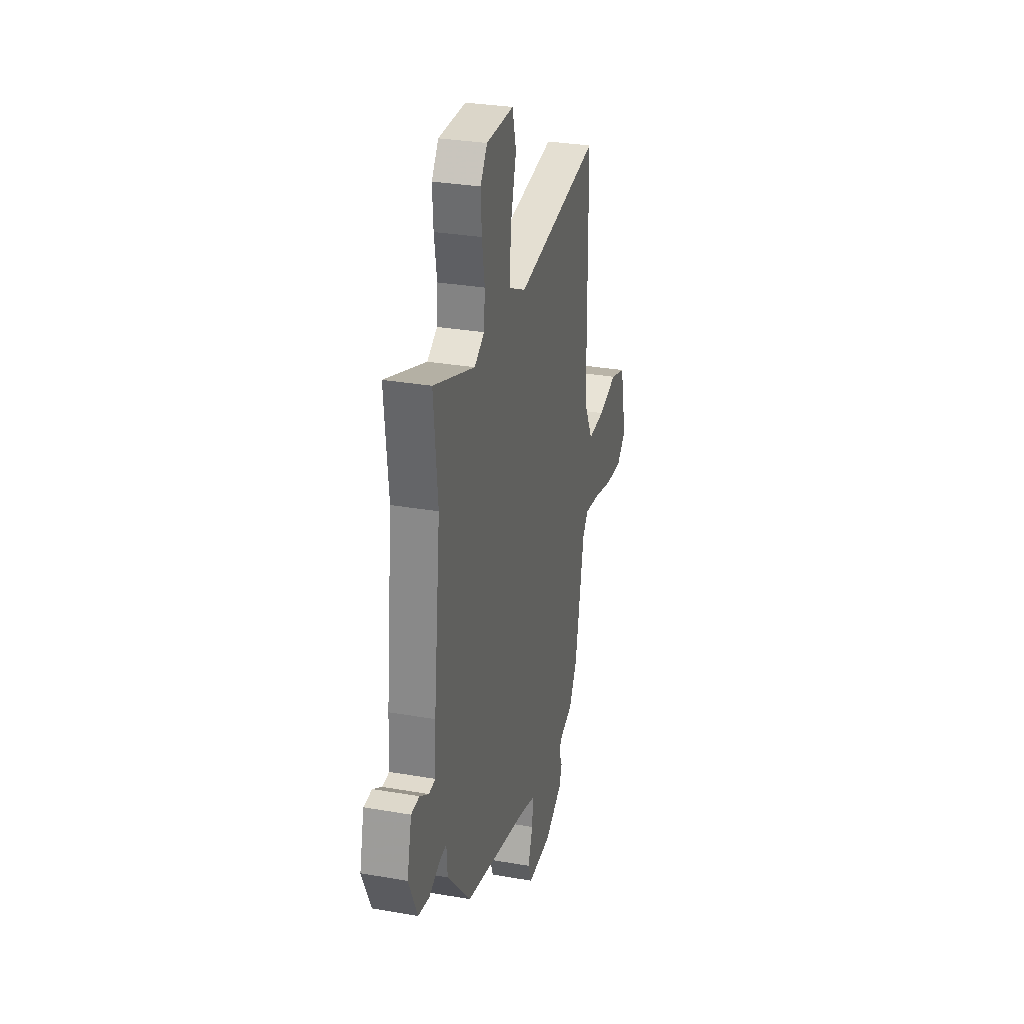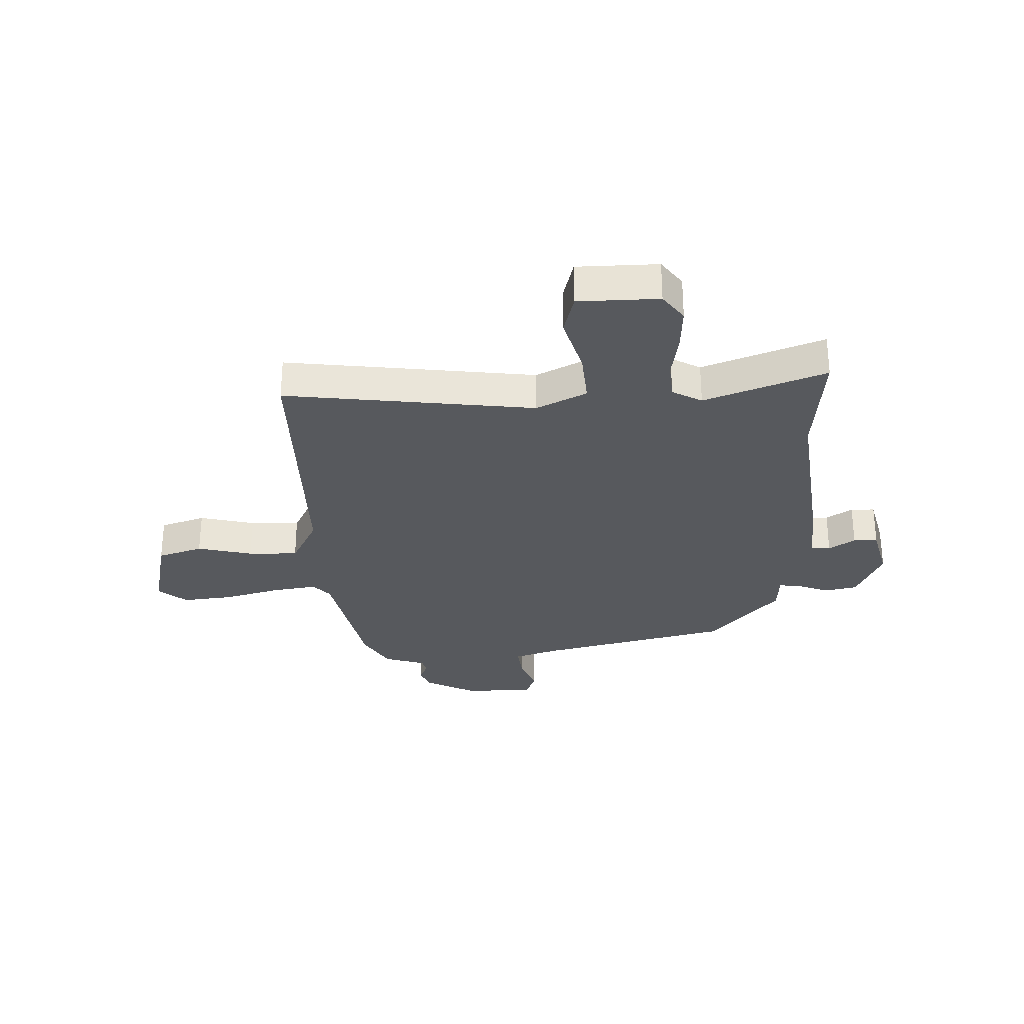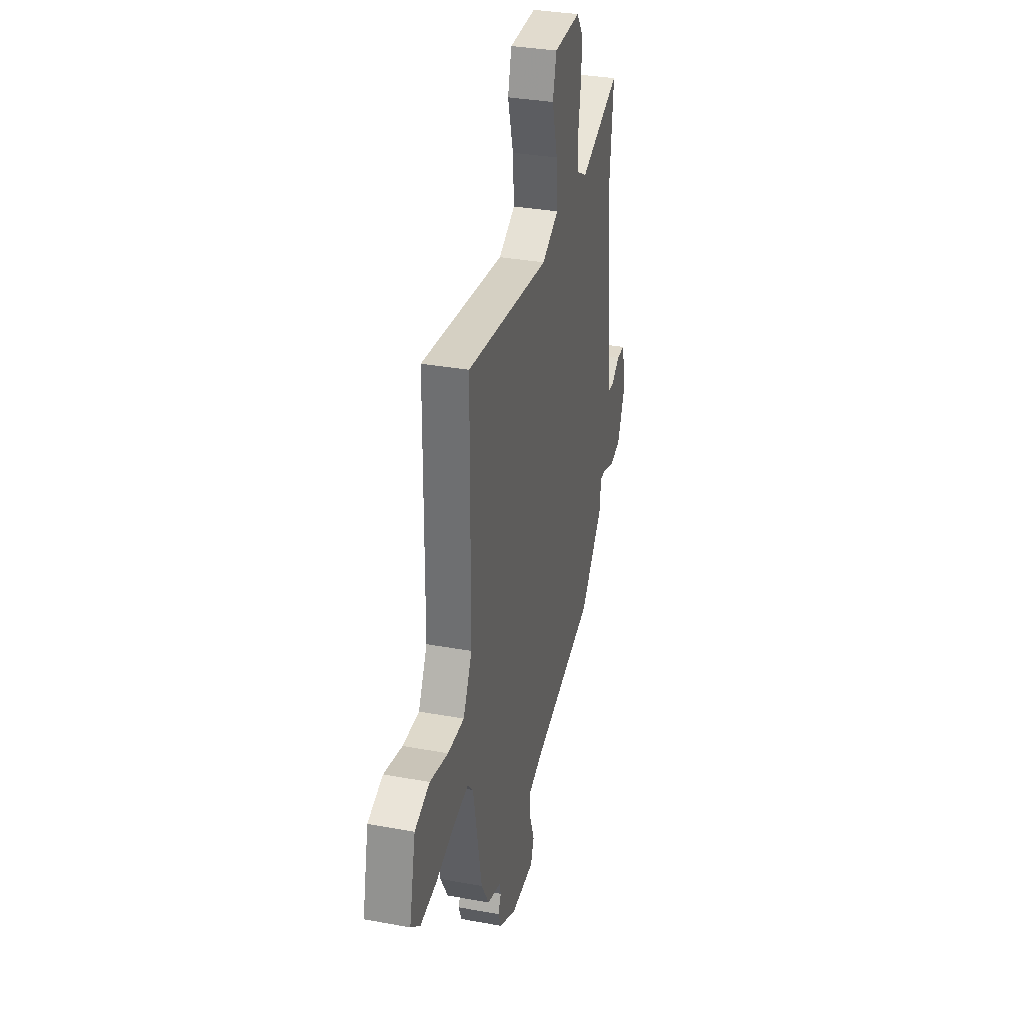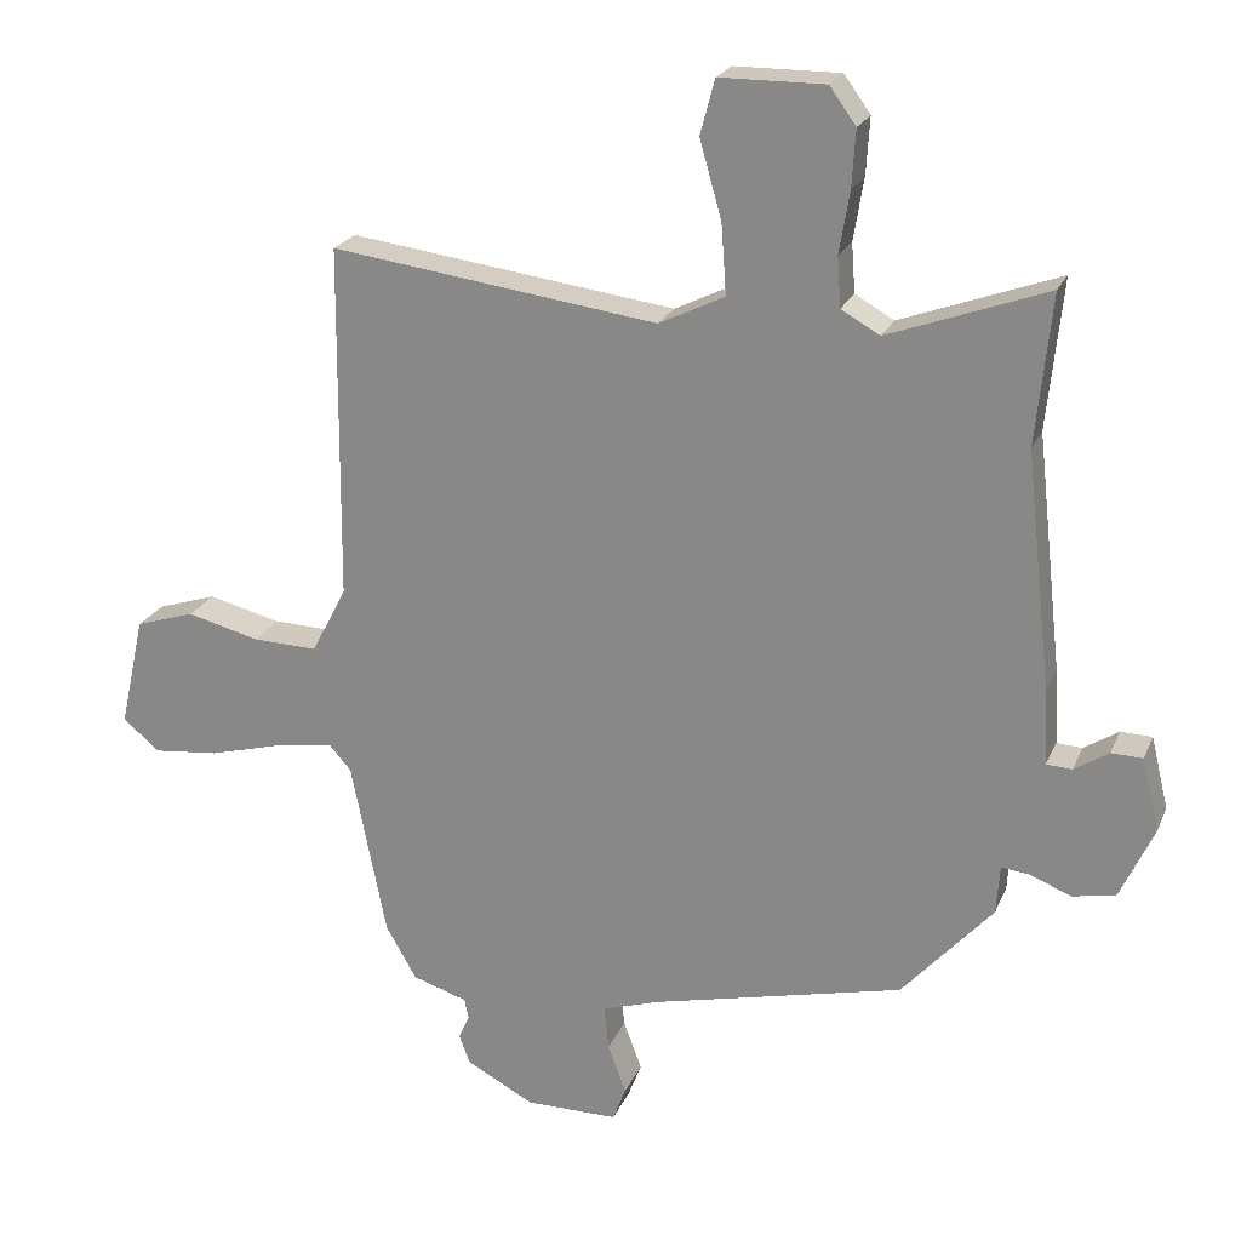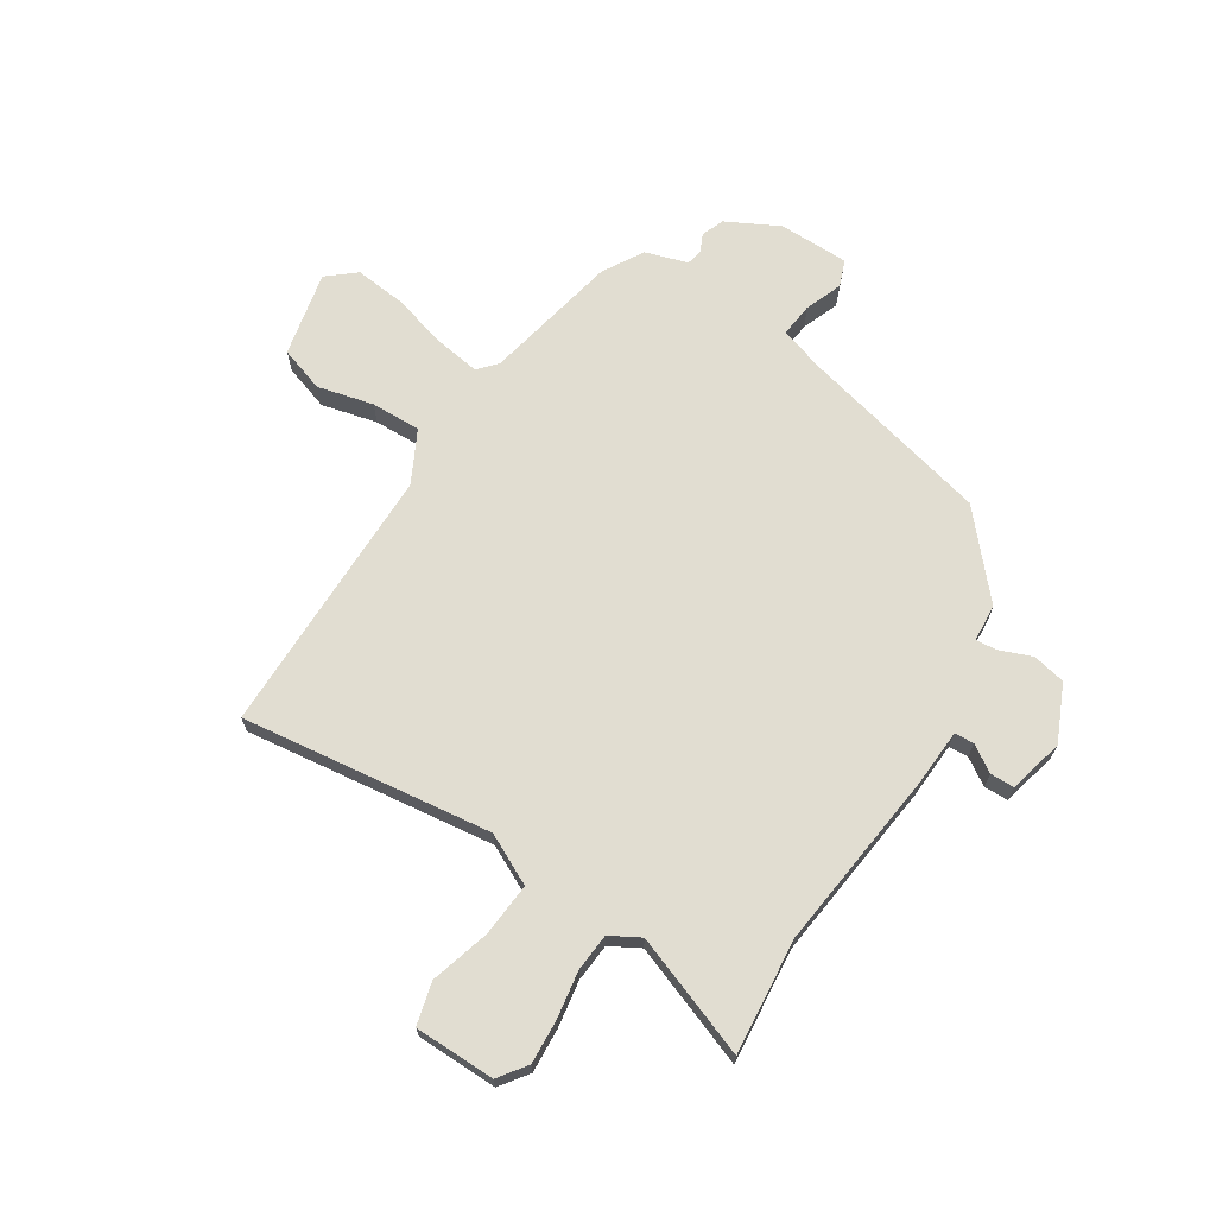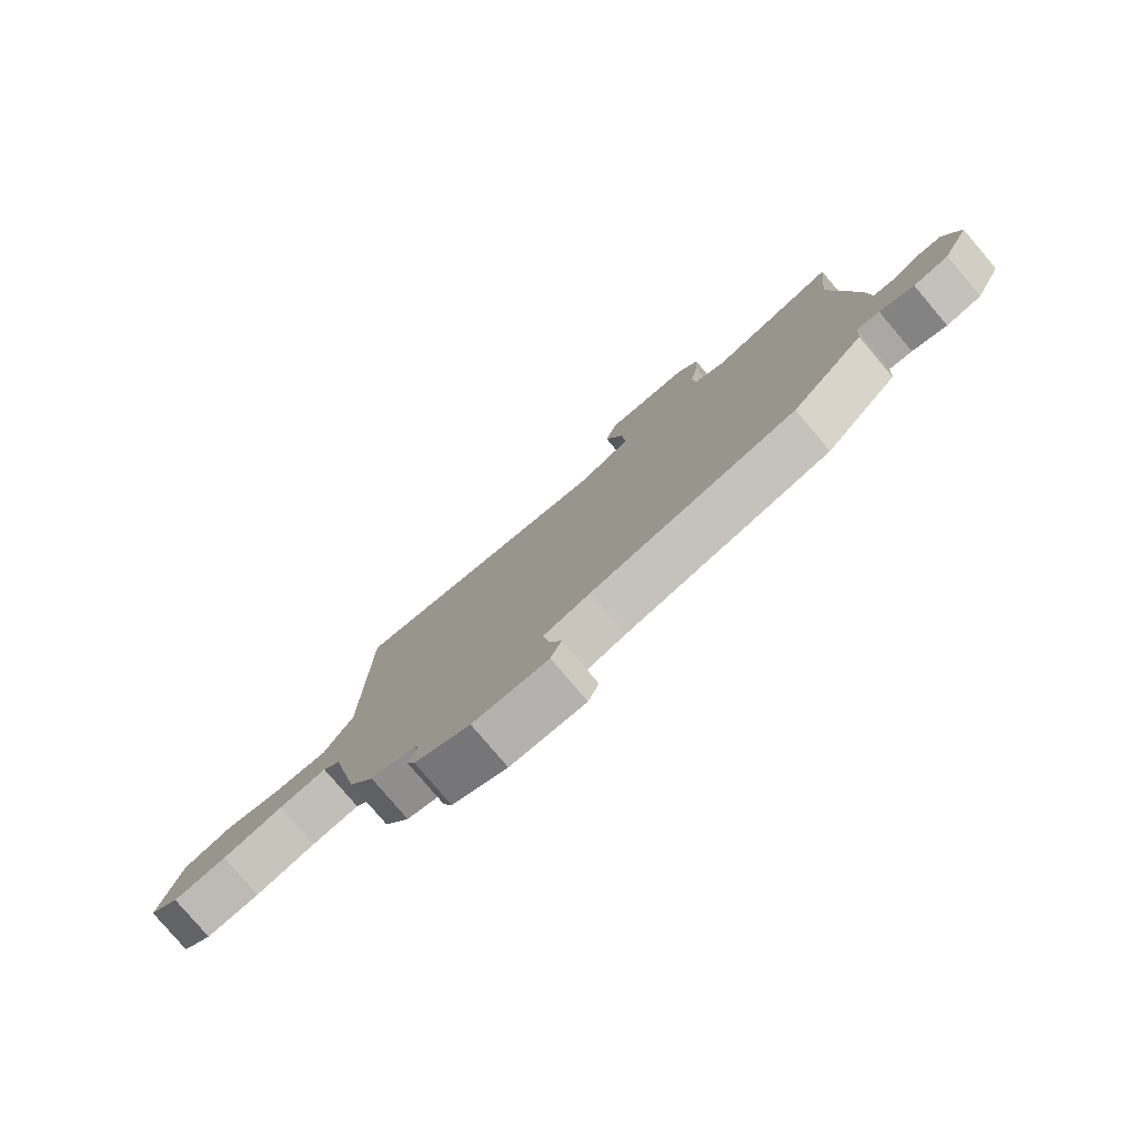
<metadata>
{"format":"obj","ext":"obj","renderer":"f3d","projection":"perspective","resolution":1024,"background":"white","views":[{"elev":30.2,"azim":104.2,"up":"+Z"},{"elev":-29.7,"azim":2.5,"up":"+Y"},{"elev":33.5,"azim":-75.9,"up":"+Z"},{"elev":22.2,"azim":18.7,"up":"+Z"},{"elev":68.7,"azim":32.9,"up":"+Y"},{"elev":-79.7,"azim":40.3,"up":"+Z"}]}
</metadata>
<code>
v -0.45 0.07 0.527
v -0.003 0.07 0.467
v 0.087 0.07 0.511
v 0.08 0.07 0.607
v 0.05 0.07 0.713
v 0.07 0.07 0.788
v 0.214 0.07 0.789
v 0.25 0.07 0.739
v 0.245 0.07 0.661
v 0.231 0.07 0.577
v 0.236 0.07 0.509
v 0.289 0.07 0.479
v 0.506 0.07 0.558
v 0.485 0.07 0.353
v 0.521 0.07 0.029
v 0.526 0.07 -0.073
v 0.561 0.07 -0.075
v 0.608 0.07 -0.045
v 0.651 0.07 -0.046
v 0.675 0.07 -0.145
v 0.629 0.07 -0.245
v 0.57 0.07 -0.257
v 0.513 0.07 -0.234
v 0.475 0.07 -0.23
v 0.47 0.07 -0.297
v 0.346 0.07 -0.436
v 0.001 0.07 -0.517
v -0.077 0.07 -0.542
v -0.071 0.07 -0.602
v -0.046 0.07 -0.669
v -0.064 0.07 -0.716
v -0.19 0.07 -0.716
v -0.283 0.07 -0.667
v -0.298 0.07 -0.627
v -0.283 0.07 -0.594
v -0.289 0.07 -0.566
v -0.364 0.07 -0.542
v -0.406 0.07 -0.469
v -0.454 0.07 -0.228
v -0.484 0.07 -0.194
v -0.564 0.07 -0.206
v -0.665 0.07 -0.233
v -0.755 0.07 -0.242
v -0.805 0.07 -0.2
v -0.771 0.07 -0.048
v -0.69 0.07 -0.022
v -0.591 0.07 -0.047
v -0.502 0.07 -0.05
v -0.454 0.07 0.042
v -0.45 0 0.527
v -0.003 0 0.467
v 0.087 0 0.511
v 0.08 0 0.607
v 0.05 0 0.713
v 0.07 0 0.788
v 0.214 0 0.789
v 0.25 0 0.739
v 0.245 0 0.661
v 0.231 0 0.577
v 0.236 0 0.509
v 0.289 0 0.479
v 0.506 0 0.558
v 0.485 0 0.353
v 0.521 0 0.029
v 0.526 0 -0.073
v 0.561 0 -0.075
v 0.608 0 -0.045
v 0.651 0 -0.046
v 0.675 0 -0.145
v 0.629 0 -0.245
v 0.57 0 -0.257
v 0.513 0 -0.234
v 0.475 0 -0.23
v 0.47 0 -0.297
v 0.346 0 -0.436
v 0.001 0 -0.517
v -0.077 0 -0.542
v -0.071 0 -0.602
v -0.046 0 -0.669
v -0.064 0 -0.716
v -0.19 0 -0.716
v -0.283 0 -0.667
v -0.298 0 -0.627
v -0.283 0 -0.594
v -0.289 0 -0.566
v -0.364 0 -0.542
v -0.406 0 -0.469
v -0.454 0 -0.228
v -0.484 0 -0.194
v -0.564 0 -0.206
v -0.665 0 -0.233
v -0.755 0 -0.242
v -0.805 0 -0.2
v -0.771 0 -0.048
v -0.69 0 -0.022
v -0.591 0 -0.047
v -0.502 0 -0.05
v -0.454 0 0.042
f 45 46 47
f 44 45 47
f 43 44 47
f 42 43 47
f 41 42 47
f 40 41 47 48
f 39 40 48 49
f 49 1 2
f 39 49 2
f 38 39 2
f 37 38 2
f 36 37 2
f 33 34 35
f 32 33 35
f 31 32 35
f 30 31 35
f 29 30 35
f 28 29 35 36
f 24 25 26 27
f 36 2 3
f 28 36 3
f 27 28 3
f 24 27 3
f 21 22 23
f 20 21 23
f 19 20 23
f 18 19 23
f 17 18 23
f 16 17 23 24
f 16 24 3
f 15 16 3
f 14 15 3
f 8 9 10
f 7 8 10
f 6 7 10
f 5 6 10
f 4 5 10
f 4 10 11
f 3 4 11
f 14 3 11 12
f 12 13 14
f 96 95 94
f 96 94 93
f 96 93 92
f 96 92 91
f 96 91 90
f 97 96 90 89
f 98 97 89 88
f 51 50 98
f 51 98 88
f 51 88 87
f 51 87 86
f 51 86 85
f 84 83 82
f 84 82 81
f 84 81 80
f 84 80 79
f 84 79 78
f 85 84 78 77
f 76 75 74 73
f 52 51 85
f 52 85 77
f 52 77 76
f 52 76 73
f 72 71 70
f 72 70 69
f 72 69 68
f 72 68 67
f 72 67 66
f 73 72 66 65
f 52 73 65
f 52 65 64
f 52 64 63
f 59 58 57
f 59 57 56
f 59 56 55
f 59 55 54
f 59 54 53
f 60 59 53
f 60 53 52
f 61 60 52 63
f 63 62 61
f 1 50 51 2
f 2 51 52 3
f 3 52 53 4
f 4 53 54 5
f 5 54 55 6
f 6 55 56 7
f 7 56 57 8
f 8 57 58 9
f 9 58 59 10
f 10 59 60 11
f 11 60 61 12
f 12 61 62 13
f 13 62 63 14
f 14 63 64 15
f 15 64 65 16
f 16 65 66 17
f 17 66 67 18
f 18 67 68 19
f 19 68 69 20
f 20 69 70 21
f 21 70 71 22
f 22 71 72 23
f 23 72 73 24
f 24 73 74 25
f 25 74 75 26
f 26 75 76 27
f 27 76 77 28
f 28 77 78 29
f 29 78 79 30
f 30 79 80 31
f 31 80 81 32
f 32 81 82 33
f 33 82 83 34
f 34 83 84 35
f 35 84 85 36
f 36 85 86 37
f 37 86 87 38
f 38 87 88 39
f 39 88 89 40
f 40 89 90 41
f 41 90 91 42
f 42 91 92 43
f 43 92 93 44
f 44 93 94 45
f 45 94 95 46
f 46 95 96 47
f 47 96 97 48
f 48 97 98 49
f 49 98 50 1

</code>
